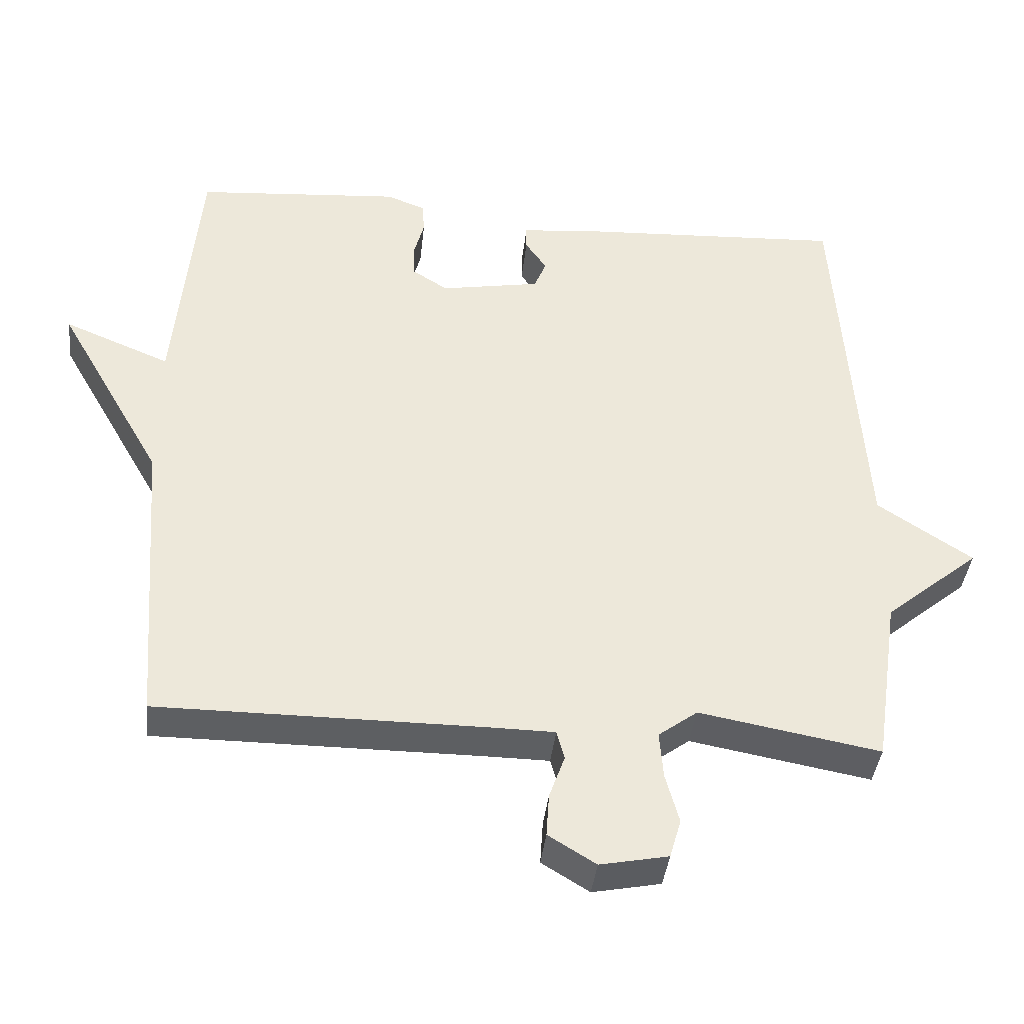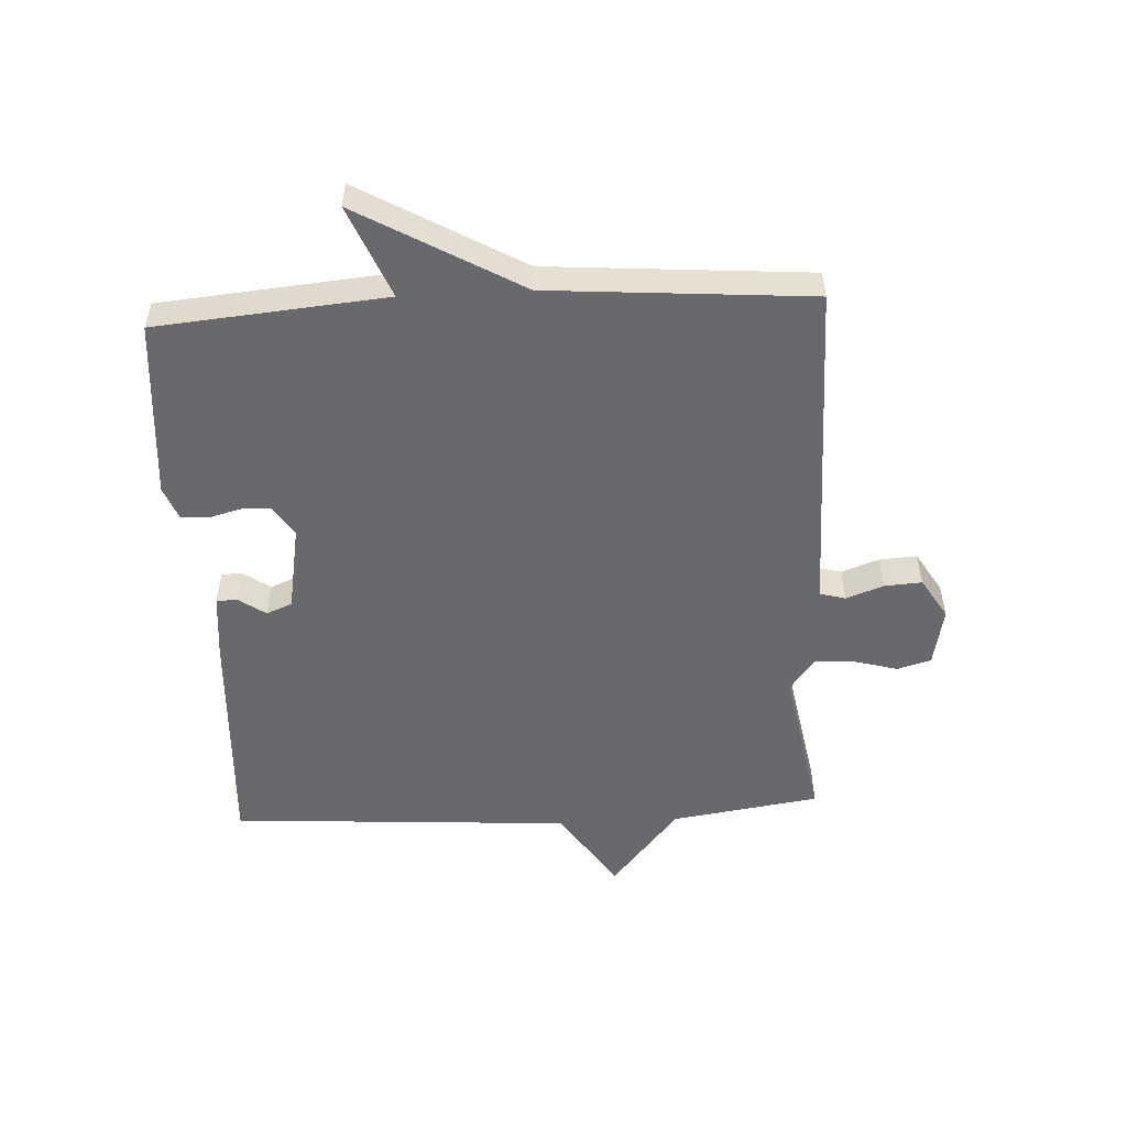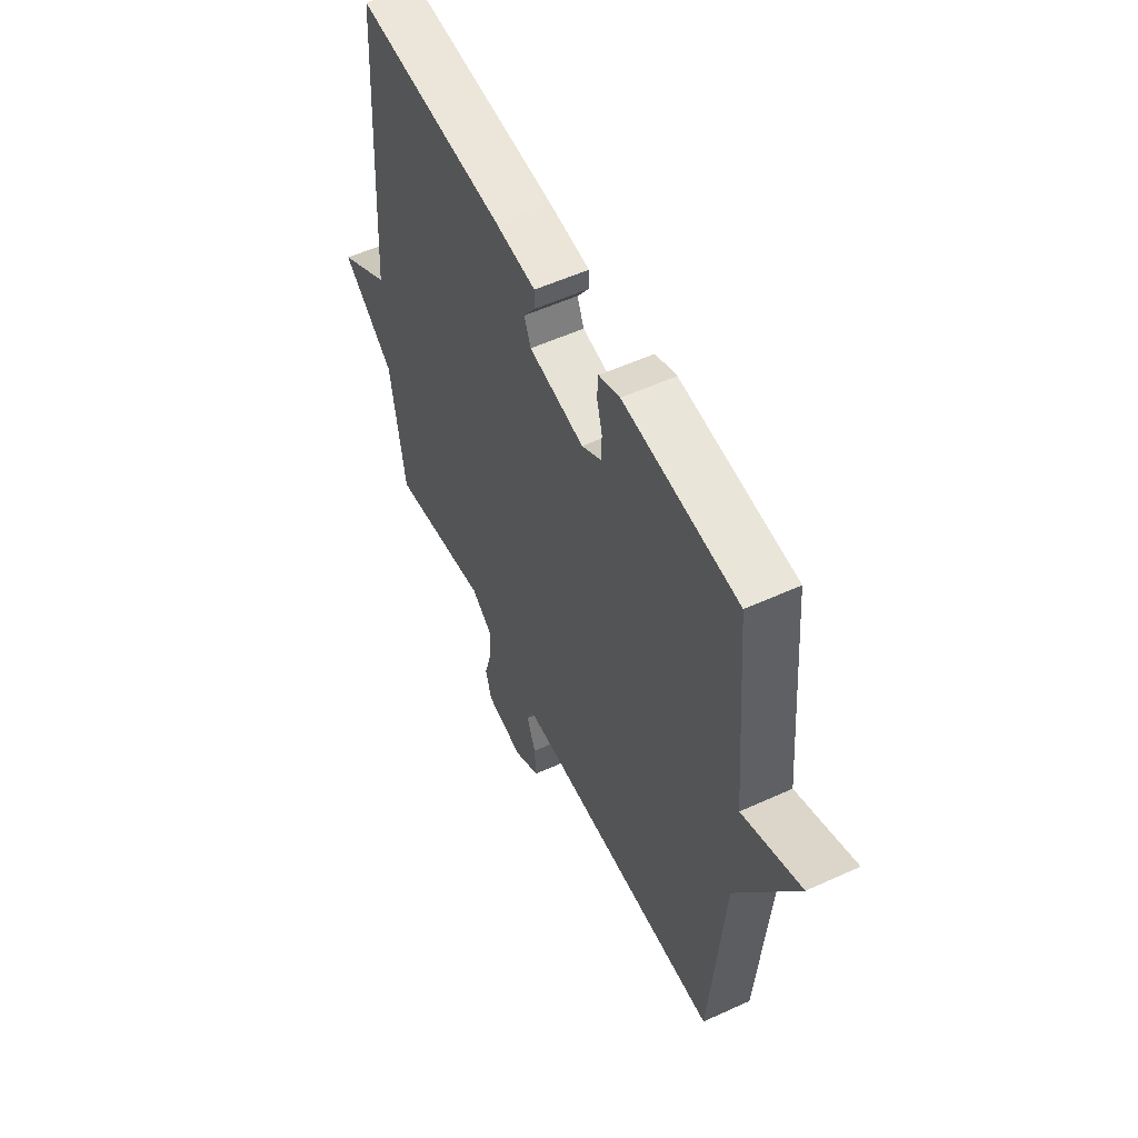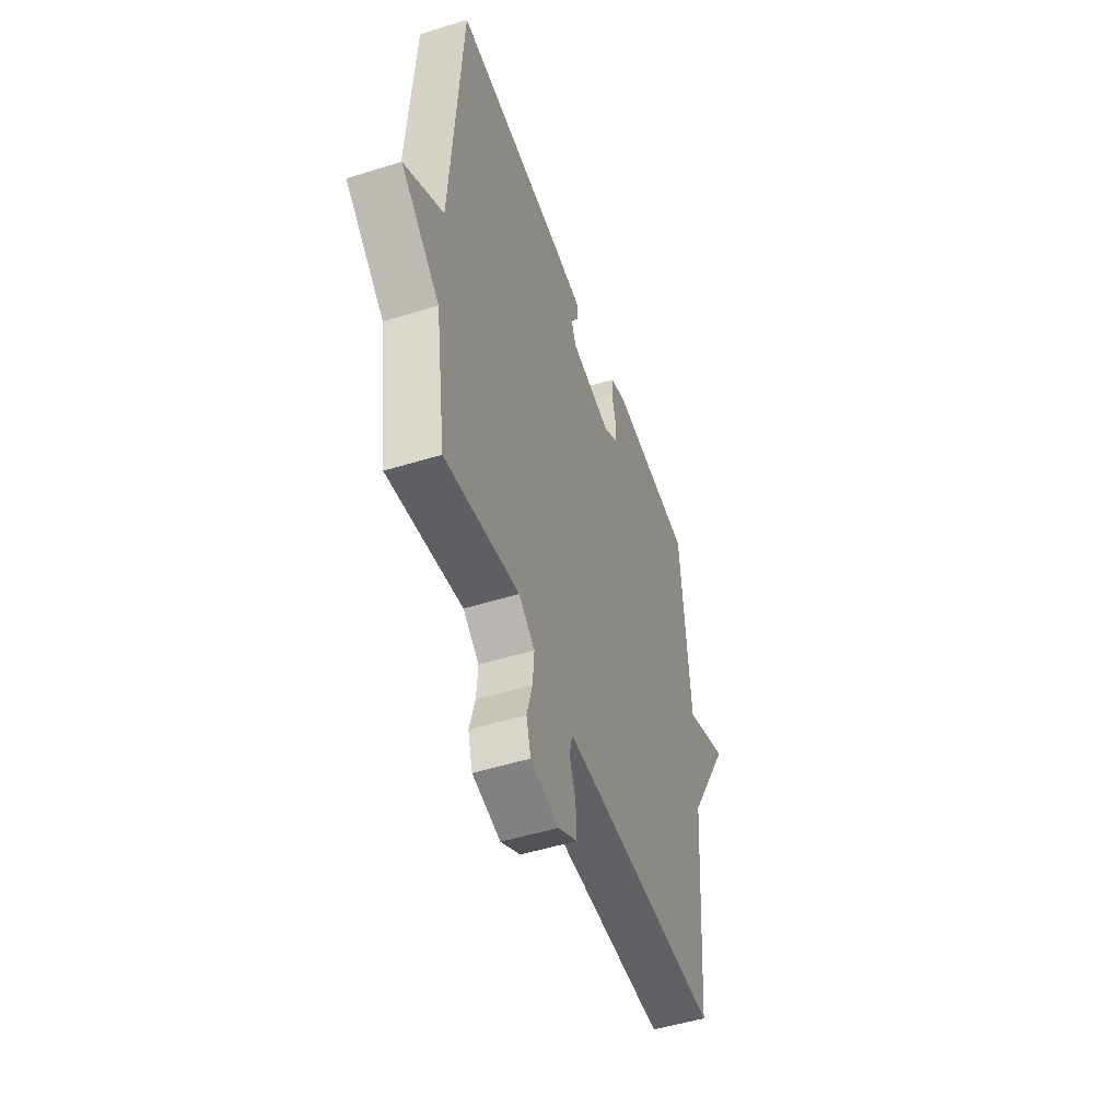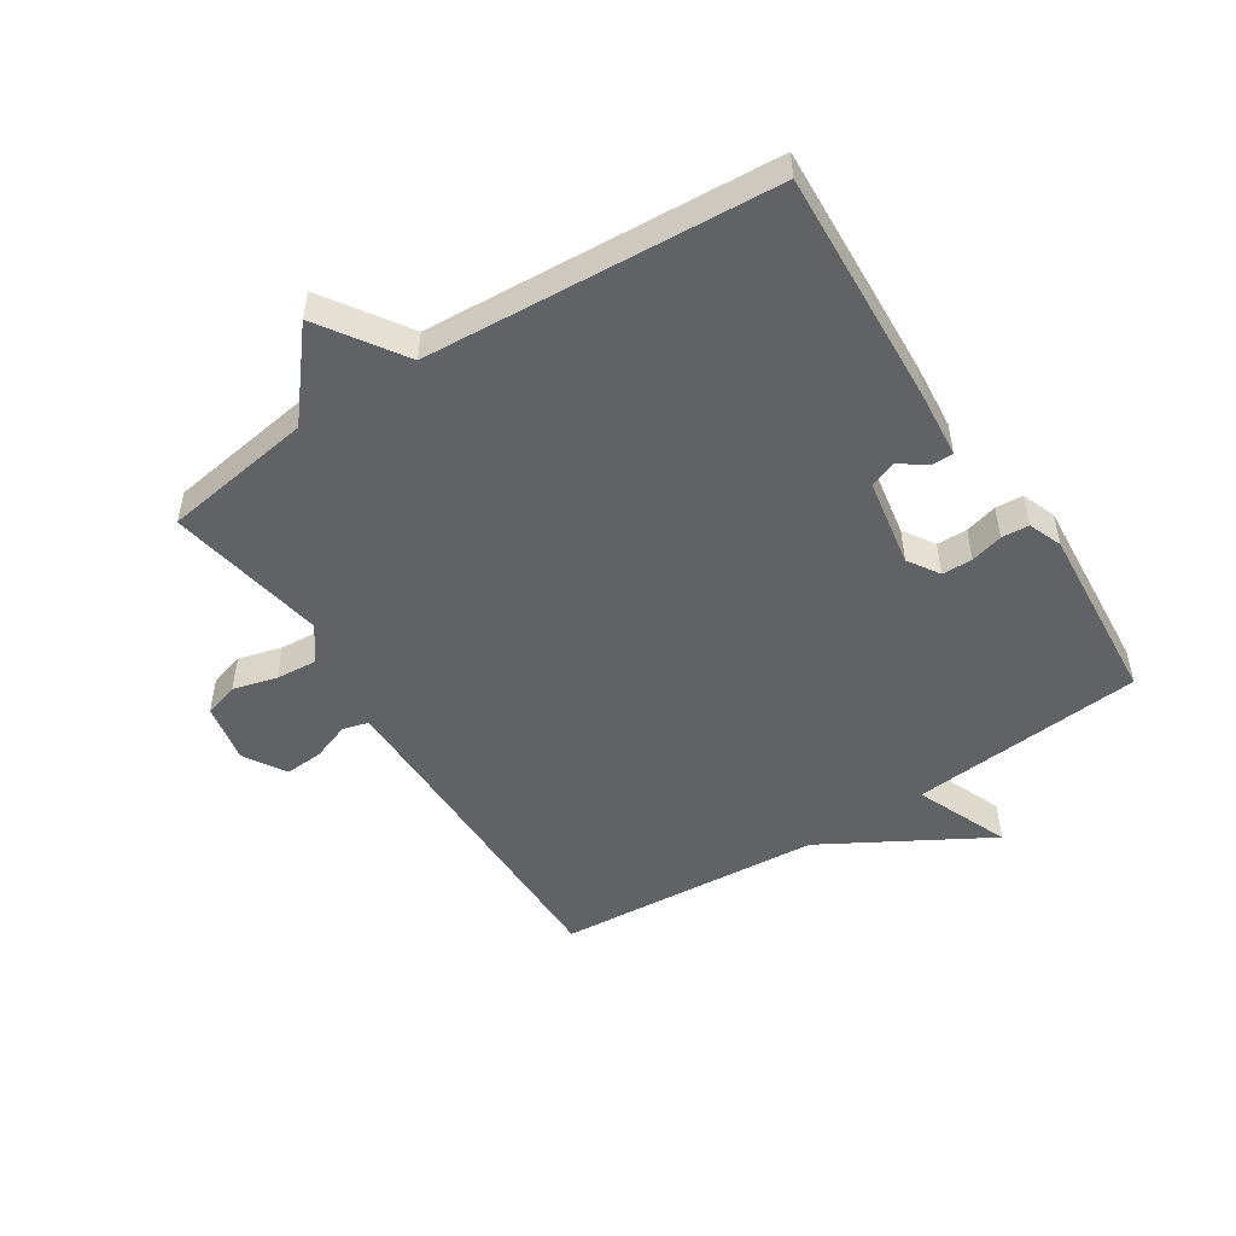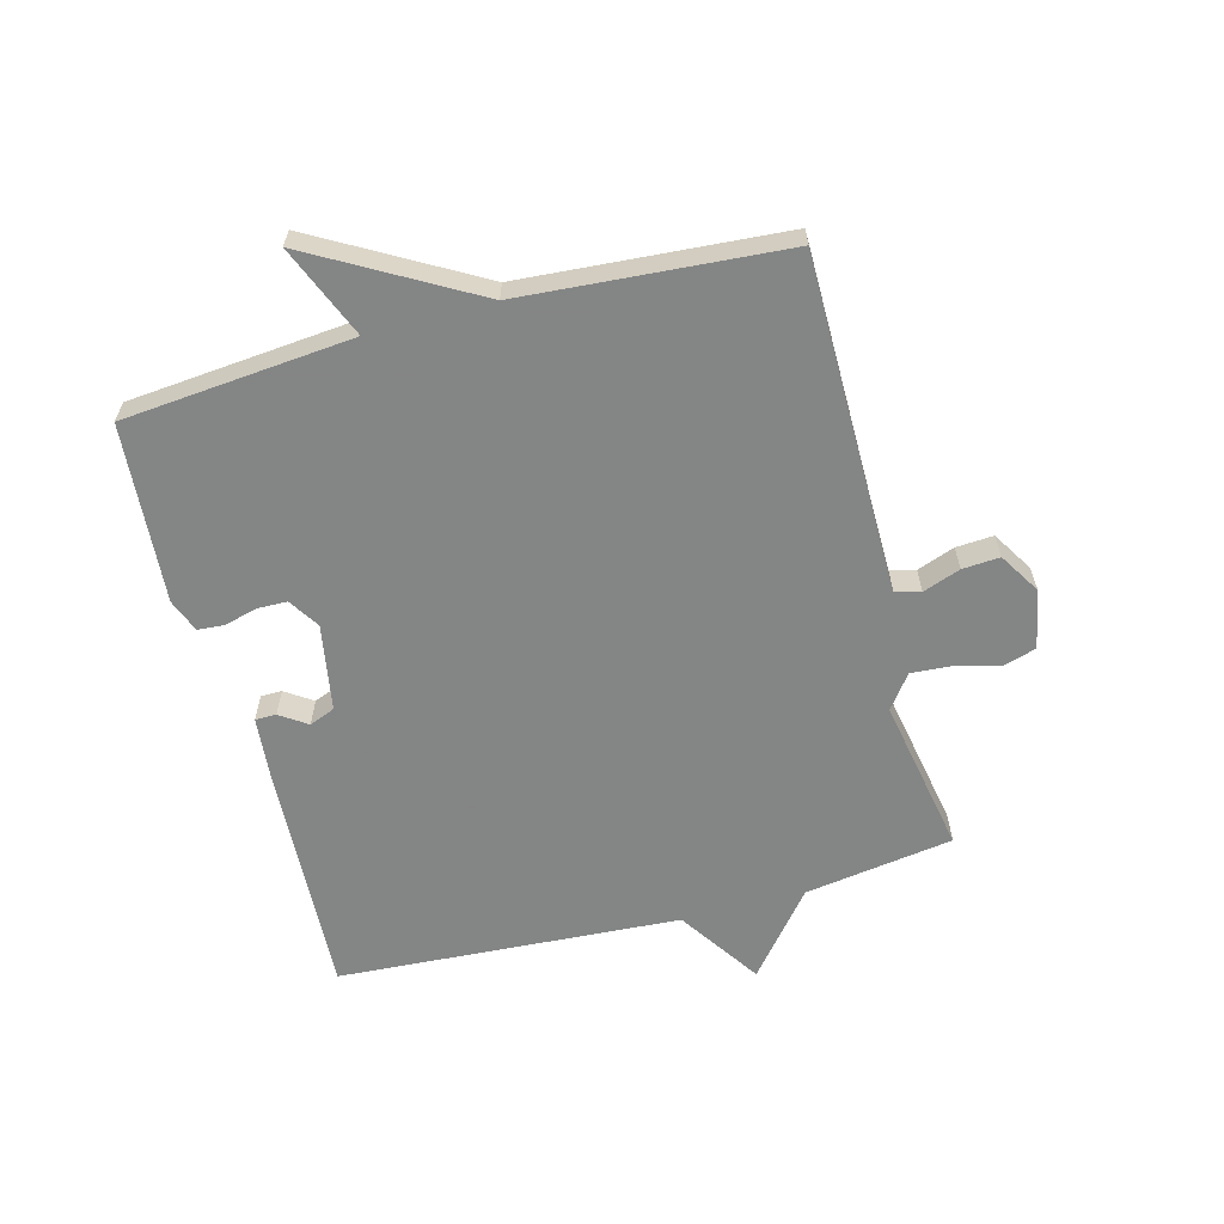
<metadata>
{"format":"obj","ext":"obj","renderer":"f3d","projection":"perspective","resolution":1024,"background":"white","views":[{"elev":-39.6,"azim":173.8,"up":"+Z"},{"elev":-52.8,"azim":93.0,"up":"+Y"},{"elev":55.3,"azim":64.4,"up":"+Z"},{"elev":-50.3,"azim":-71.2,"up":"+Z"},{"elev":-50.5,"azim":-57.1,"up":"+Y"},{"elev":-61.6,"azim":105.1,"up":"+Y"}]}
</metadata>
<code>
v 0.5 0.07 0.5
v 0.533 0.07 0.126
v 0.683 0.07 0.188
v 0.533 0.07 -0.074
v 0.5 0.07 -0.5
v 0.047 0.07 -0.5
v -0.05 0.07 -0.501
v -0.061 0.07 -0.542
v -0.039 0.07 -0.603
v -0.035 0.07 -0.664
v -0.102 0.07 -0.705
v -0.198 0.07 -0.686
v -0.214 0.07 -0.631
v -0.195 0.07 -0.561
v -0.19 0.07 -0.495
v -0.245 0.07 -0.454
v -0.5 0.07 -0.5
v -0.536 0.07 -0.258
v -0.67 0.07 -0.147
v -0.536 0.07 -0.058
v -0.5 0.07 0.5
v -0.119 0.07 0.48
v -0.013 0.07 0.47
v -0.013 0.07 0.436
v -0.043 0.07 0.392
v -0.026 0.07 0.35
v 0.115 0.07 0.325
v 0.165 0.07 0.357
v 0.166 0.07 0.406
v 0.152 0.07 0.458
v 0.155 0.07 0.502
v 0.209 0.07 0.523
v 0.5 0 0.5
v 0.533 0 0.126
v 0.683 0 0.188
v 0.533 0 -0.074
v 0.5 0 -0.5
v 0.047 0 -0.5
v -0.05 0 -0.501
v -0.061 0 -0.542
v -0.039 0 -0.603
v -0.035 0 -0.664
v -0.102 0 -0.705
v -0.198 0 -0.686
v -0.214 0 -0.631
v -0.195 0 -0.561
v -0.19 0 -0.495
v -0.245 0 -0.454
v -0.5 0 -0.5
v -0.536 0 -0.258
v -0.67 0 -0.147
v -0.536 0 -0.058
v -0.5 0 0.5
v -0.119 0 0.48
v -0.013 0 0.47
v -0.013 0 0.436
v -0.043 0 0.392
v -0.026 0 0.35
v 0.115 0 0.325
v 0.165 0 0.357
v 0.166 0 0.406
v 0.152 0 0.458
v 0.155 0 0.502
v 0.209 0 0.523
f 32 1 2
f 31 32 2
f 30 31 2
f 29 30 2
f 28 29 2
f 27 28 2
f 26 27 2
f 23 24 25
f 22 23 25
f 21 22 25
f 20 21 25
f 20 25 26
f 18 19 20
f 20 26 2
f 18 20 2
f 17 18 2
f 16 17 2
f 12 13 14
f 11 12 14
f 10 11 14
f 9 10 14
f 8 9 14
f 7 8 14 15
f 2 3 4
f 16 2 4
f 15 16 4
f 7 15 4
f 6 7 4
f 4 5 6
f 34 33 64
f 34 64 63
f 34 63 62
f 34 62 61
f 34 61 60
f 34 60 59
f 34 59 58
f 57 56 55
f 57 55 54
f 57 54 53
f 57 53 52
f 58 57 52
f 52 51 50
f 34 58 52
f 34 52 50
f 34 50 49
f 34 49 48
f 46 45 44
f 46 44 43
f 46 43 42
f 46 42 41
f 46 41 40
f 47 46 40 39
f 36 35 34
f 36 34 48
f 36 48 47
f 36 47 39
f 36 39 38
f 38 37 36
f 1 33 34 2
f 2 34 35 3
f 3 35 36 4
f 4 36 37 5
f 5 37 38 6
f 6 38 39 7
f 7 39 40 8
f 8 40 41 9
f 9 41 42 10
f 10 42 43 11
f 11 43 44 12
f 12 44 45 13
f 13 45 46 14
f 14 46 47 15
f 15 47 48 16
f 16 48 49 17
f 17 49 50 18
f 18 50 51 19
f 19 51 52 20
f 20 52 53 21
f 21 53 54 22
f 22 54 55 23
f 23 55 56 24
f 24 56 57 25
f 25 57 58 26
f 26 58 59 27
f 27 59 60 28
f 28 60 61 29
f 29 61 62 30
f 30 62 63 31
f 31 63 64 32
f 32 64 33 1

</code>
